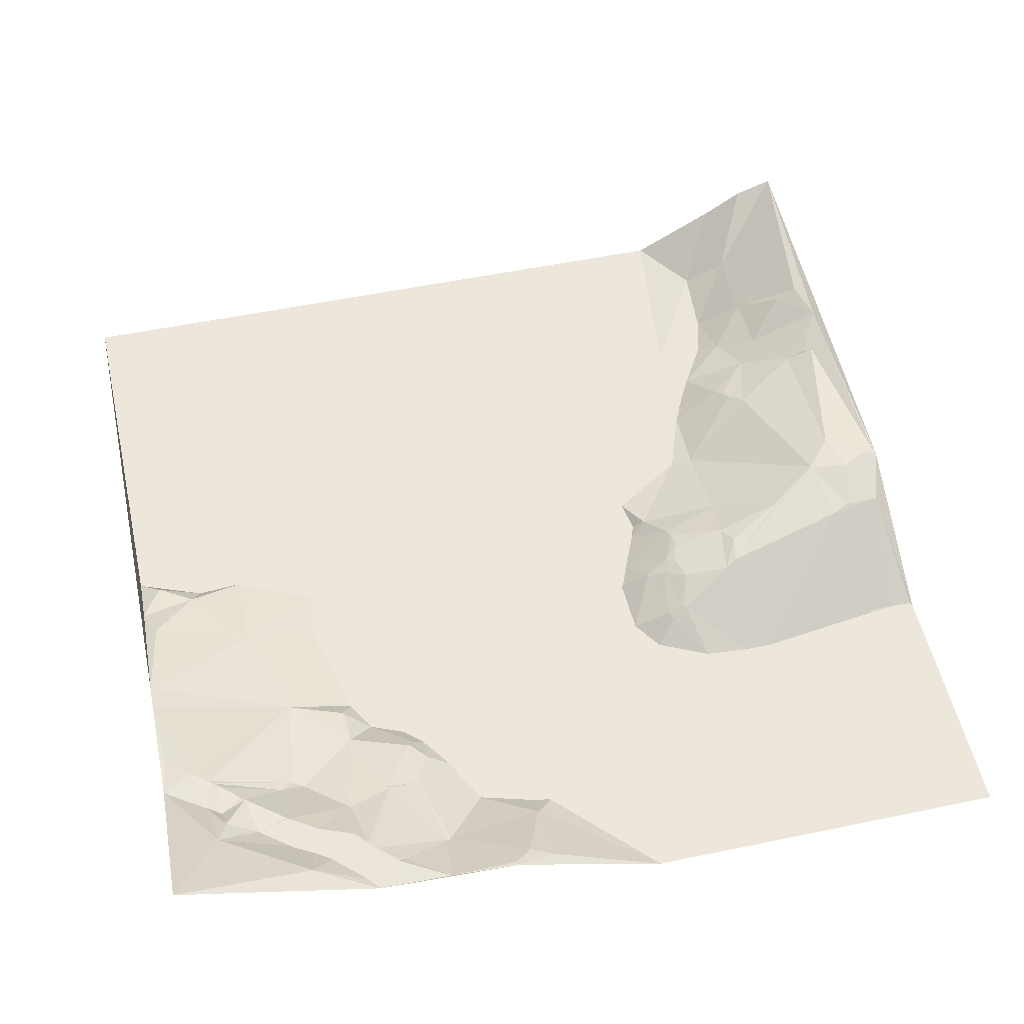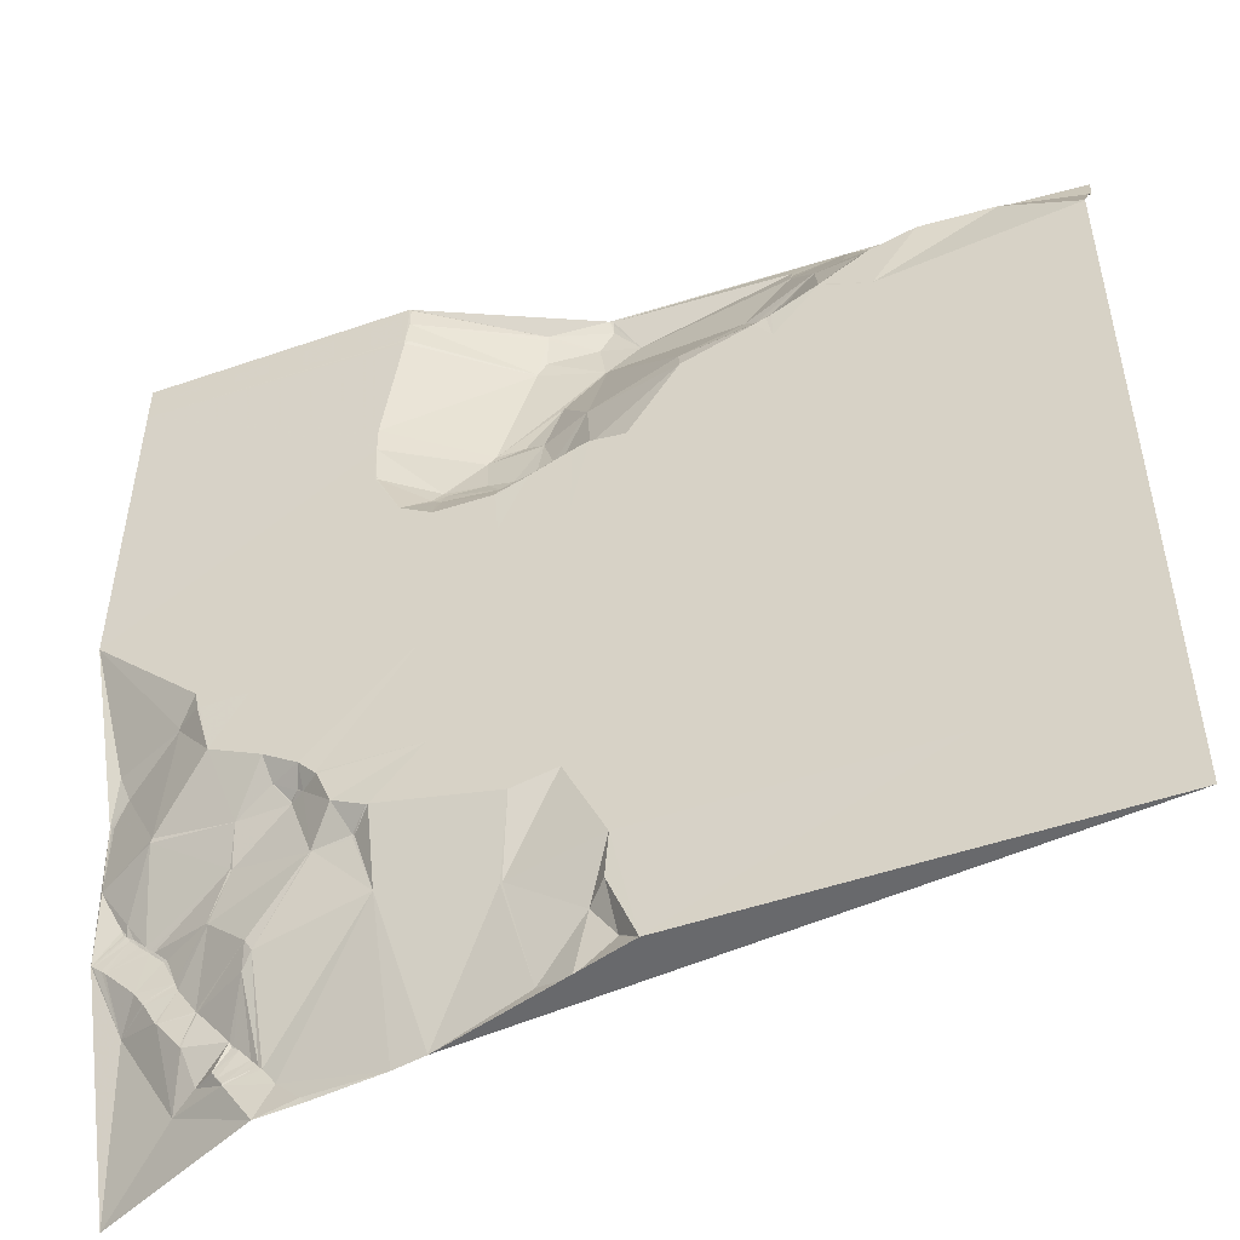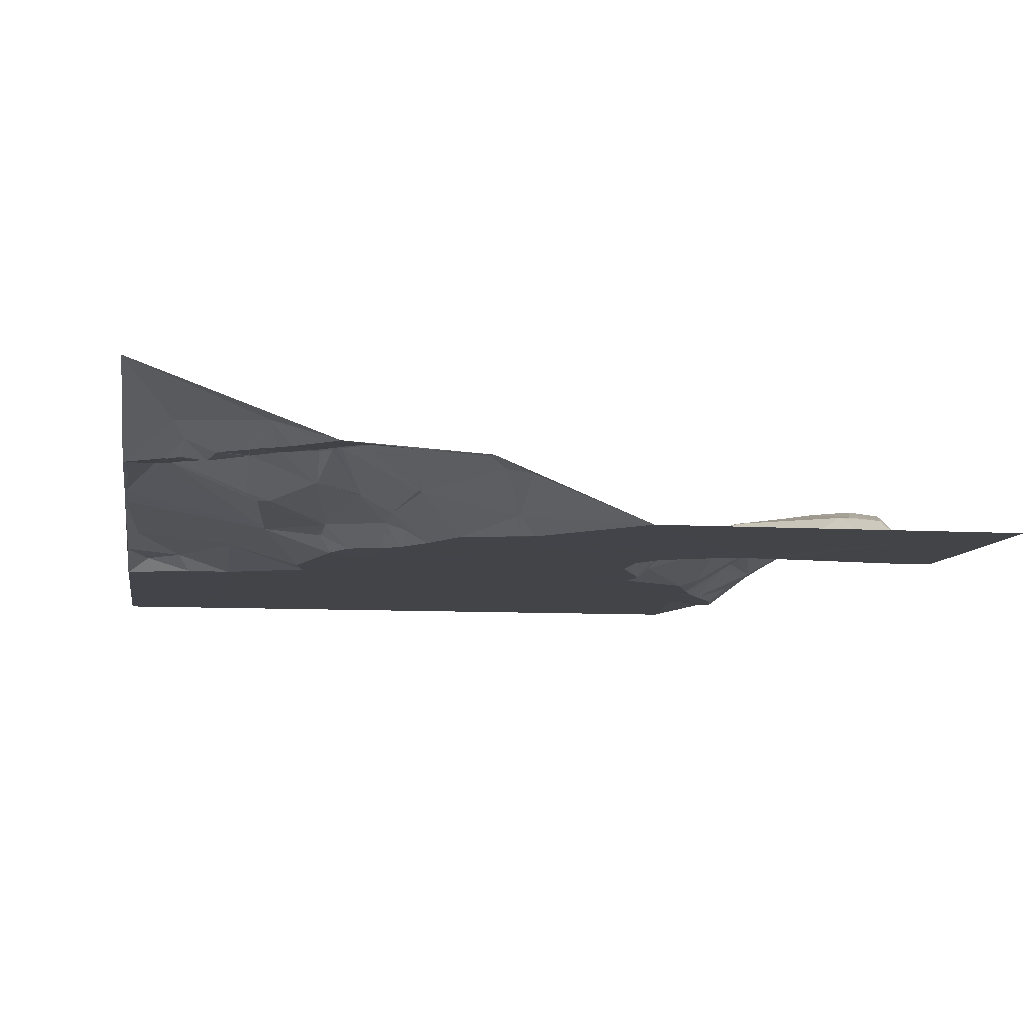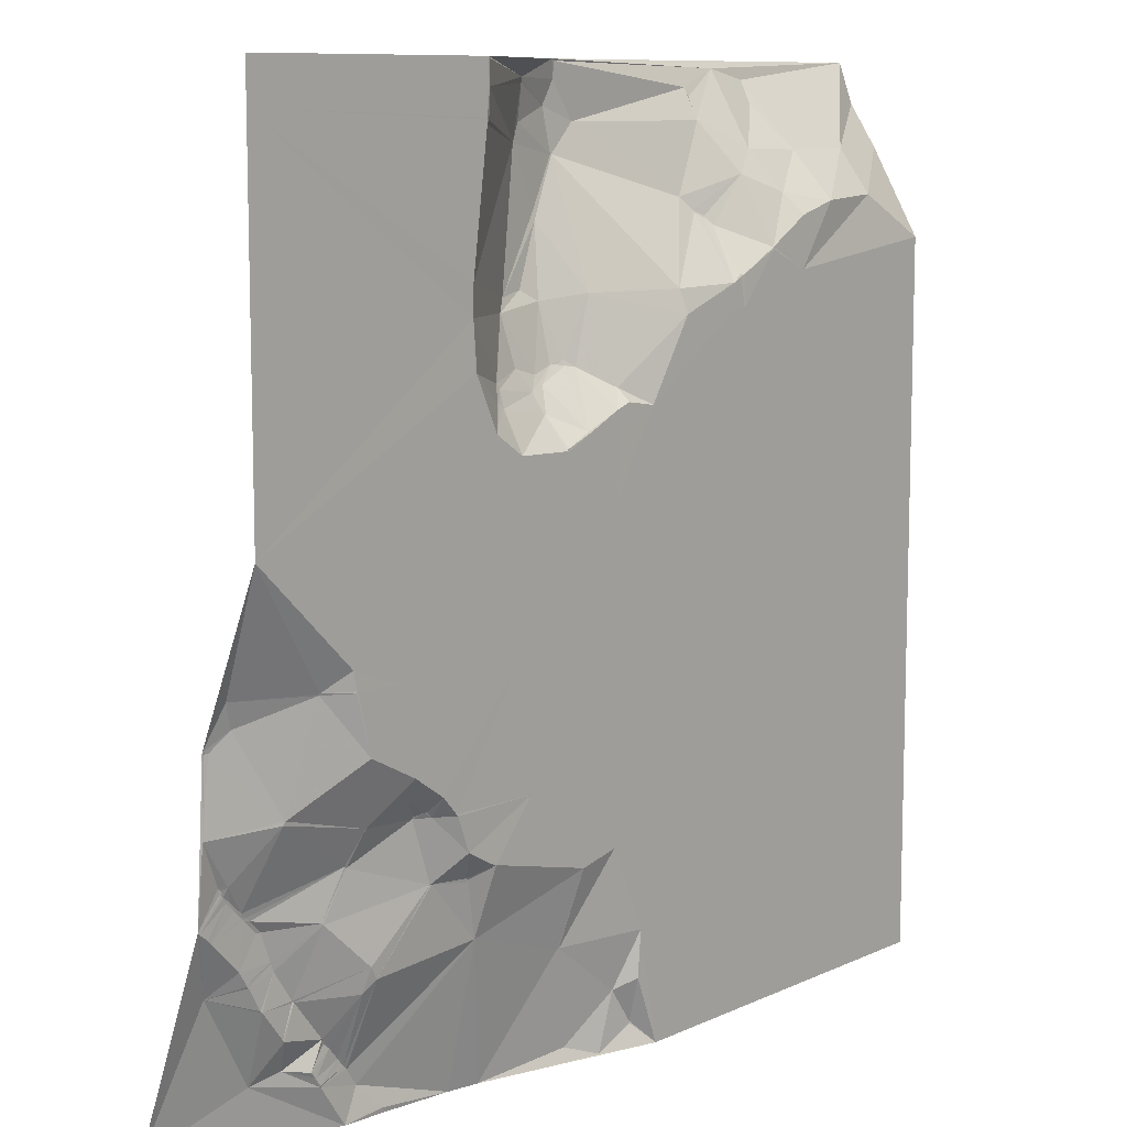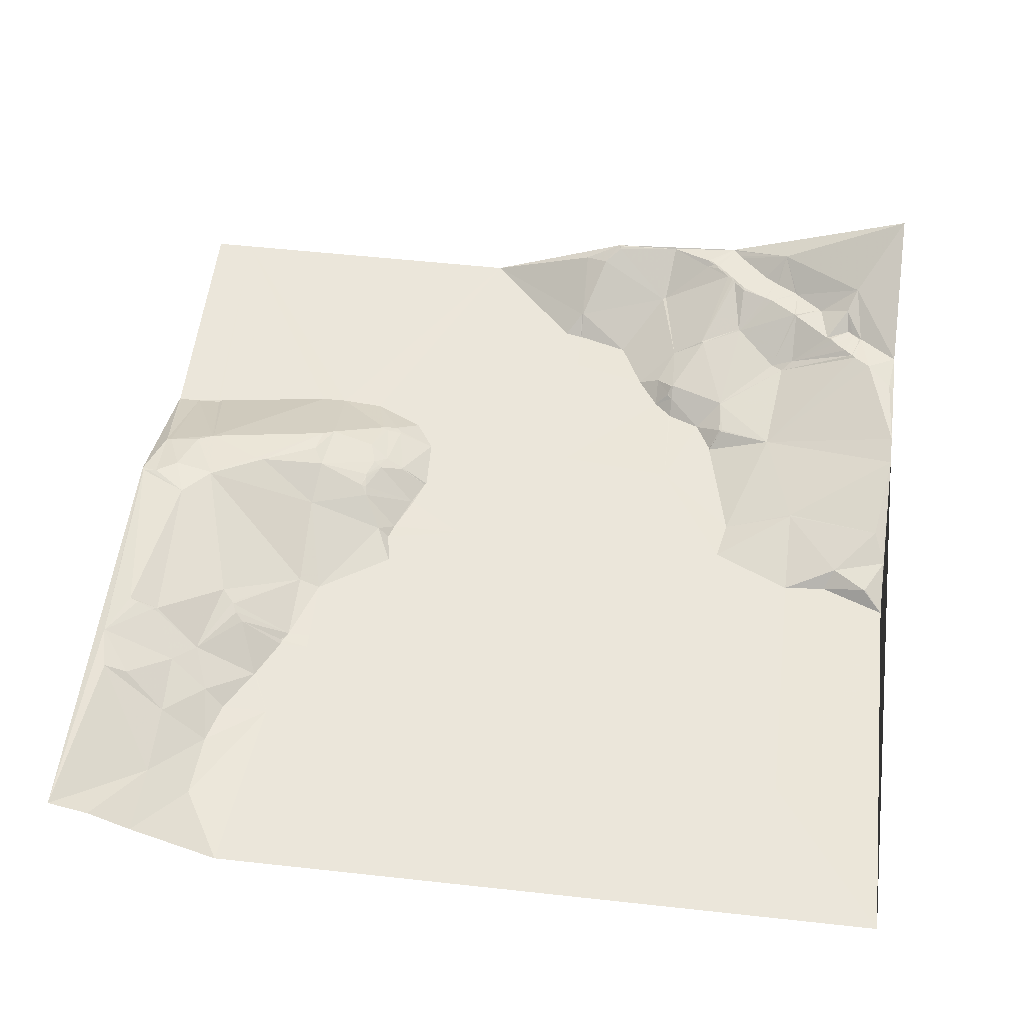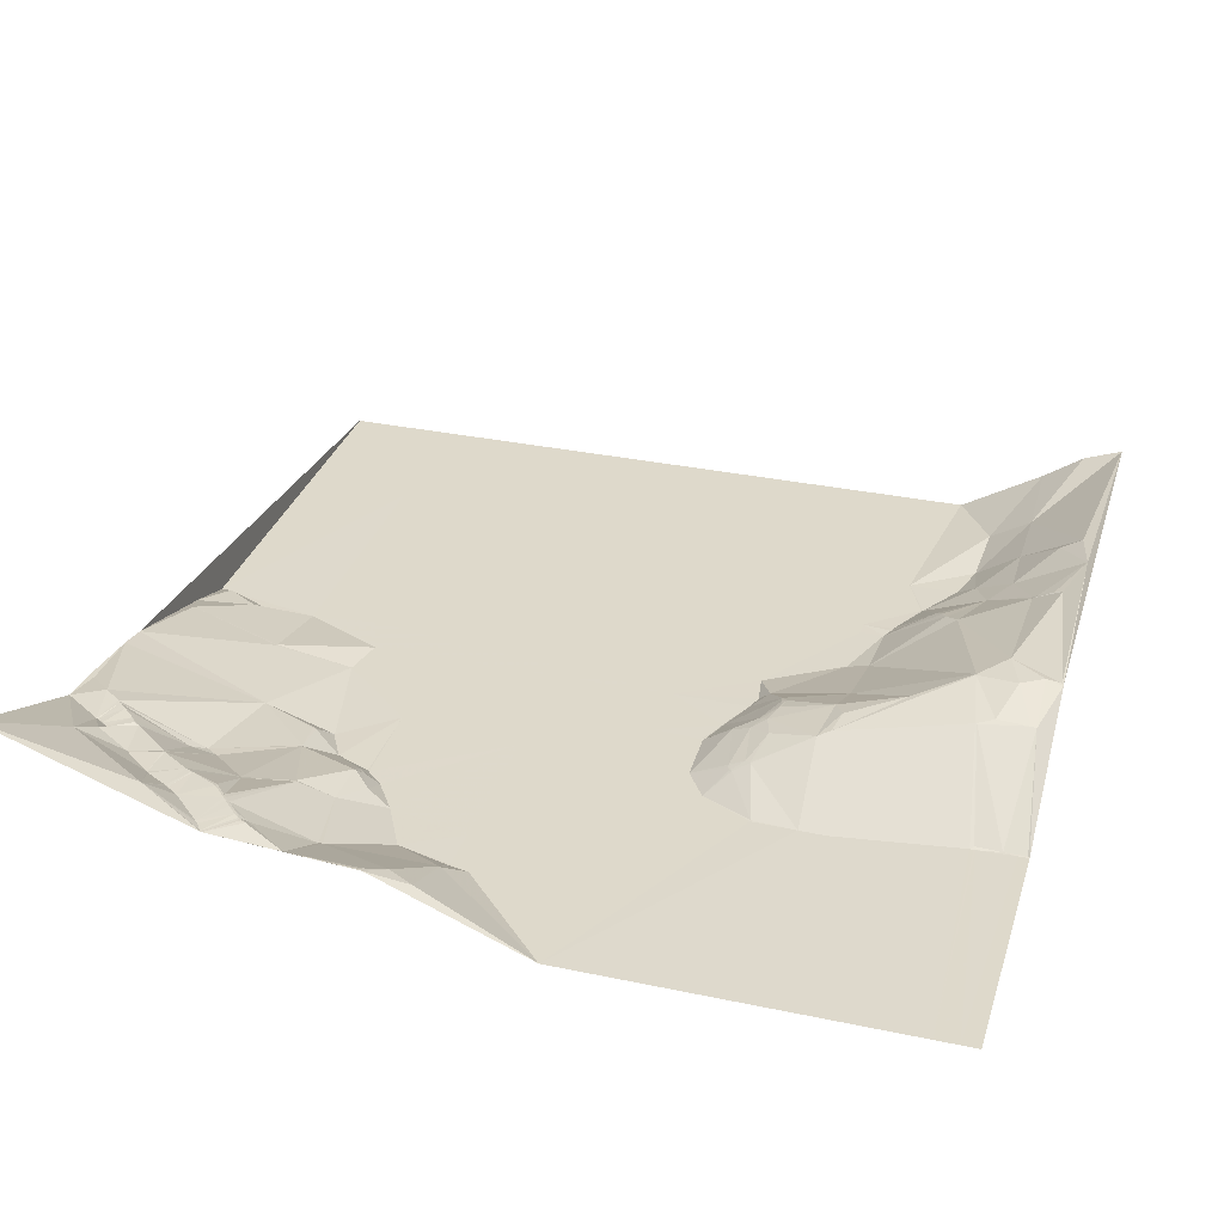
<metadata>
{"format":"obj","ext":"obj","renderer":"f3d","projection":"perspective","resolution":1024,"background":"white","views":[{"elev":53.5,"azim":-102.5,"up":"+Y"},{"elev":-50.5,"azim":20.8,"up":"+Z"},{"elev":-8.3,"azim":-99.3,"up":"+Y"},{"elev":9.8,"azim":-49.5,"up":"+Z"},{"elev":54.9,"azim":96.6,"up":"+Y"},{"elev":31.8,"azim":-73.5,"up":"+Y"}]}
</metadata>
<code>
v 7674 68.87 -3579
v 7826 68.87 -3579
v 7923 113.8 -3579
v 8185 122.6 -3579
v 7827 69.06 -3580
v 7925 114.2 -3580
v 7826 68.87 -3581
v 7674 68.87 -3583
v 7925 114.7 -3583
v 8055 115.7 -3583
v 7826 68.87 -3585
v 7891 105.7 -3588
v 7674 68.87 -3589
v 7925 115.4 -3589
v 8081 115.1 -3589
v 7891 106.2 -3591
v 7827 68.97 -3593
v 8026 110.9 -3593
v 8027 108.9 -3598
v 7674 68.87 -3602
v 7917 115.2 -3602
v 8080 108.1 -3602
v 8185 114.2 -3602
v 7825 68.89 -3607
v 8029 104.2 -3607
v 7825 68.91 -3608
v 7827 69.63 -3608
v 7825 68.9 -3610
v 7890 107.8 -3610
v 7940 115.6 -3610
v 8027 102.9 -3610
v 8029 102.5 -3610
v 7885 106.4 -3619
v 7885 106.5 -3620
v 8058 92.24 -3625
v 7921 113.5 -3626
v 7922 113.5 -3626
v 8095 89.58 -3626
v 8139 89.26 -3626
v 8185 98.06 -3626
v 8044 86.35 -3638
v 8070 77.98 -3648
v 8003 95.65 -3649
v 8143 73.03 -3651
v 7901 107.5 -3653
v 8102 69.02 -3653
v 8010 92.33 -3656
v 8011 91.82 -3657
v 7901 106.4 -3658
v 8017 89.95 -3659
v 8016 89.74 -3660
v 8017 89.54 -3660
v 8077 68.98 -3660
v 8021 86.7 -3664
v 8050 69.01 -3676
v 8185 68.88 -3676
v 8050 68.87 -3677
v 7815 68.94 -3683
v 8022 69.75 -3689
v 8025 69.18 -3689
v 8077 68.87 -3689
v 8021 69.52 -3690
v 8022 69.3 -3690
v 7883 100.7 -3691
v 8016 68.98 -3693
v 7868 98.5 -3694
v 7921 88.49 -3694
v 7975 73.07 -3694
v 7894 98.04 -3697
v 7815 69.12 -3699
v 7864 96.35 -3701
v 7977 69.04 -3707
v 8016 68.87 -3707
v 8025 68.87 -3707
v 7817 68.96 -3724
v 7816 68.87 -3725
v 7817 68.92 -3725
v 7903 89.44 -3726
v 7868 90.28 -3728
v 7894 90.48 -3728
v 7897 90.03 -3728
v 7903 88.52 -3729
v 7909 86.58 -3730
v 7882 89.79 -3732
v 7847 83.8 -3733
v 7848 84.09 -3733
v 7884 88.46 -3735
v 7849 83.39 -3736
v 7885 87.48 -3737
v 7876 86.25 -3740
v 7928 75.19 -3741
v 7843 79.43 -3742
v 7844 79.4 -3743
v 7845 79.27 -3744
v 7846 79.56 -3744
v 7847 79.83 -3744
v 7846 79.11 -3745
v 7848 79.7 -3745
v 7930 68.92 -3748
v 7879 80.9 -3751
v 7880 80.86 -3751
v 7921 69 -3751
v 7949 68.87 -3751
v 7831 68.87 -3755
v 7899 69.36 -3760
v 7899 68.92 -3761
v 8095 68.87 -3761
v 7849 68.87 -3767
v 7883 68.95 -3767
v 7848 68.87 -3768
v 7882 68.87 -3768
v 7882 68.87 -3769
v 7674 68.92 -3796
v 7884 68.87 -3796
v 7921 68.87 -3796
v 7733 68.9 -3853
v 7681 97.19 -3863
v 7721 78.55 -3863
v 7735 68.92 -3863
v 7721 79 -3864
v 7735 68.96 -3864
v 7736 68.87 -3864
v 7762 68.87 -3864
v 7848 68.87 -3864
v 7686 100 -3877
v 7674 105.9 -3886
v 7674 106 -3887
v 7675 105.9 -3887
v 7677 105.2 -3887
v 7744 68.96 -3896
v 7773 68.89 -3911
v 7709 89.63 -3922
v 7708 90.16 -3924
v 7776 76.82 -3924
v 7792 68.88 -3924
v 7675 108 -3928
v 7788 77.67 -3932
v 7789 77.14 -3932
v 7755 83.89 -3934
v 7784 81.5 -3934
v 7801 68.98 -3934
v 7784 81.94 -3935
v 7792 76.69 -3935
v 7802 68.91 -3935
v 7855 68.87 -3935
v 7687 111.8 -3953
v 7691 109.4 -3953
v 7750 93.57 -3953
v 7688 111.6 -3954
v 7751 93.51 -3954
v 7689 111.4 -3955
v 7810 69.45 -3955
v 7688 111.9 -3956
v 7689 111.8 -3957
v 7690 111.8 -3958
v 7692 112.1 -3961
v 7694 111.8 -3961
v 7828 68.93 -3965
v 7829 68.88 -3965
v 7697 112.3 -3966
v 7701 111.8 -3968
v 7701 112.4 -3970
v 7796 82.02 -3970
v 7797 81.78 -3970
v 7674 111.5 -3971
v 7703 112.2 -3971
v 7704 112 -3971
v 7818 78.41 -3971
v 7675 111.5 -3972
v 7703 112.4 -3972
v 7819 78.42 -3972
v 7706 111.9 -3973
v 7818 78.87 -3973
v 7680 111.5 -3976
v 7919 68.87 -3976
v 7682 111.7 -3978
v 7739 98.23 -3979
v 7711 112.6 -3980
v 7713 112.1 -3980
v 7740 97.9 -3980
v 7895 68.89 -3981
v 7945 68.88 -3986
v 7699 111.9 -3996
v 7700 111.9 -3996
v 7719 112.2 -3996
v 7719 112.3 -3997
v 7721 112.2 -4001
v 7704 111.9 -4003
v 7704 112 -4004
v 7705 112 -4005
v 7764 90.57 -4005
v 7828 82.79 -4005
v 7688 124.5 -4009
v 7768 90.82 -4012
v 7712 111.9 -4018
v 7732 111.6 -4018
v 7713 111.8 -4019
v 7732 111.8 -4019
v 7733 111.5 -4019
v 7762 94.96 -4019
v 7888 80.59 -4024
v 7889 80.43 -4024
v 7941 68.89 -4024
v 8095 68.87 -4024
v 7726 112.1 -4036
v 7727 112 -4037
v 7751 111.3 -4042
v 7752 112.1 -4045
v 7753 111.8 -4045
v 7756 111.8 -4048
v 7939 69.07 -4050
v 7732 120.3 -4055
v 7762 112.4 -4055
v 7929 78.25 -4056
v 7744 111.8 -4057
v 7745 111.8 -4058
v 7764 112.4 -4058
v 7746 111.9 -4060
v 7766 112.4 -4060
v 7718 128.1 -4061
v 7747 111.8 -4061
v 7768 112.4 -4062
v 7750 111.6 -4065
v 7750 111.8 -4066
v 7775 112.9 -4072
v 7942 77.2 -4076
v 7942 77.2 -4077
v 7902 88.33 -4082
v 7789 109.3 -4087
v 7921 80.5 -4089
v 7954 68.99 -4089
v 7674 155 -4090
v 7766 111.8 -4090
v 7793 109.5 -4090
v 7832 104.7 -4090
v 7850 101.3 -4090
v 8185 68.87 -4090
f 31 25 19
f 18 19 10
f 160 176 162
f 176 170 162
f 167 161 166
f 170 166 162
f 63 74 60
f 74 57 60
f 69 64 71
f 69 49 64
f 200 199 207
f 208 207 215
f 230 231 227
f 231 226 227
f 168 152 164
f 152 163 164
f 73 65 72
f 62 65 63
f 214 230 226
f 226 230 227
f 156 176 160
f 161 160 162
f 173 171 168
f 152 168 158
f 191 163 180
f 168 164 173
f 195 190 193
f 195 187 190
f 3 12 14
f 3 2 12
f 21 16 29
f 16 33 29
f 133 161 148
f 157 161 147
f 84 79 90
f 100 90 98
f 198 199 196
f 187 196 180
f 134 135 131
f 123 131 124
f 98 108 100
f 101 100 109
f 84 90 87
f 111 109 100
f 158 171 159
f 171 158 168
f 67 91 72
f 67 83 91
f 159 171 192
f 173 164 192
f 205 206 199
f 212 206 220
f 148 177 150
f 179 177 172
f 185 184 188
f 189 188 183
f 163 194 164
f 143 152 144
f 215 218 216
f 210 216 221
f 199 206 207
f 206 212 207
f 121 122 119
f 122 116 119
f 193 189 183
f 189 193 190
f 208 209 207
f 200 207 209
f 205 220 206
f 215 212 218
f 213 210 221
f 213 200 210
f 198 197 205
f 197 220 205
f 110 108 104
f 111 108 112
f 201 236 228
f 236 230 228
f 39 46 44
f 56 44 61
f 237 231 236
f 31 30 43
f 47 43 68
f 172 170 178
f 172 167 170
f 51 65 54
f 47 48 50
f 49 66 64
f 78 69 80
f 210 200 209
f 215 210 208
f 120 130 121
f 130 122 121
f 42 41 55
f 57 55 60
f 55 54 60
f 61 57 74
f 57 61 55
f 52 54 50
f 184 178 183
f 179 178 185
f 127 165 136
f 165 146 136
f 184 185 178
f 183 178 170
f 14 12 21
f 2 5 12
f 209 208 210
f 200 191 199
f 199 191 196
f 150 180 163
f 180 196 191
f 218 212 224
f 71 86 79
f 89 90 101
f 74 63 65
f 63 59 62
f 74 107 61
f 53 61 46
f 62 59 65
f 47 68 48
f 148 172 177
f 148 167 172
f 156 160 157
f 176 193 183
f 31 43 41
f 32 31 41
f 25 10 19
f 10 6 18
f 73 74 65
f 41 54 55
f 201 192 236
f 173 192 171
f 37 30 21
f 18 31 19
f 25 32 35
f 68 43 37
f 41 35 32
f 41 42 35
f 83 102 91
f 103 99 115
f 231 211 226
f 231 203 211
f 233 225 224
f 233 229 225
f 142 163 143
f 179 185 177
f 41 50 54
f 41 47 50
f 194 222 192
f 233 234 229
f 234 235 229
f 47 41 43
f 14 30 9
f 89 101 105
f 109 105 101
f 84 71 79
f 100 101 90
f 198 205 199
f 221 218 224
f 86 88 79
f 87 90 89
f 156 157 155
f 154 155 151
f 192 164 194
f 144 152 145
f 130 139 131
f 135 134 137
f 223 221 224
f 223 213 221
f 220 224 212
f 220 233 224
f 38 46 39
f 56 40 44
f 223 219 217
f 219 213 217
f 232 220 193
f 223 224 219
f 232 233 220
f 213 223 217
f 157 147 155
f 133 147 161
f 135 137 138
f 144 141 143
f 36 34 45
f 49 45 66
f 34 66 45
f 67 49 69
f 68 67 72
f 68 37 67
f 222 219 224
f 219 200 213
f 146 153 149
f 153 151 149
f 102 83 105
f 99 91 102
f 222 224 225
f 229 235 225
f 189 190 188
f 194 191 200
f 185 188 186
f 180 177 185
f 195 197 187
f 197 193 220
f 42 55 53
f 51 50 48
f 52 50 51
f 30 37 43
f 25 35 10
f 48 65 51
f 235 236 192
f 194 200 219
f 210 215 216
f 127 136 128
f 165 153 146
f 232 193 165
f 195 193 197
f 184 183 188
f 188 190 186
f 187 186 190
f 186 187 185
f 179 172 178
f 180 150 177
f 174 156 169
f 170 167 166
f 203 214 211
f 182 203 204
f 141 135 143
f 140 137 134
f 67 37 49
f 36 45 37
f 66 71 64
f 87 80 84
f 187 197 196
f 218 221 216
f 174 176 156
f 176 183 170
f 147 151 155
f 151 147 149
f 71 84 69
f 105 82 89
f 113 126 117
f 126 125 117
f 133 136 147
f 151 153 154
f 116 118 119
f 130 123 122
f 23 4 39
f 153 165 154
f 169 154 165
f 123 116 122
f 113 116 76
f 54 65 59
f 99 103 91
f 214 226 211
f 214 203 202
f 138 137 143
f 142 143 137
f 201 181 192
f 175 181 202
f 125 120 117
f 121 119 118
f 118 120 121
f 135 124 131
f 144 145 141
f 114 124 115
f 130 120 132
f 123 104 116
f 33 16 17
f 34 33 27
f 49 37 45
f 17 27 33
f 145 152 159
f 124 141 145
f 102 115 99
f 72 103 73
f 78 83 67
f 82 78 81
f 106 102 105
f 87 89 80
f 135 141 124
f 140 134 142
f 94 104 97
f 98 97 108
f 202 203 175
f 231 204 203
f 95 97 96
f 95 93 94
f 92 104 93
f 93 104 94
f 85 77 92
f 92 93 88
f 96 88 93
f 77 104 92
f 125 126 129
f 98 96 97
f 94 97 95
f 114 110 124
f 114 112 110
f 79 88 90
f 95 96 93
f 130 132 139
f 125 132 120
f 40 23 39
f 148 139 133
f 142 139 150
f 139 142 134
f 138 143 135
f 175 145 181
f 115 124 175
f 150 163 142
f 134 131 139
f 191 194 163
f 152 143 163
f 198 196 197
f 212 215 207
f 53 55 61
f 68 72 65
f 231 230 236
f 202 228 214
f 201 202 181
f 230 214 228
f 175 182 115
f 107 115 182
f 231 237 204
f 237 107 204
f 201 228 202
f 158 159 152
f 106 115 102
f 78 82 83
f 146 147 136
f 156 155 169
f 123 130 131
f 125 129 132
f 225 192 222
f 148 150 139
f 115 107 103
f 63 60 59
f 42 38 35
f 22 35 38
f 161 157 160
f 161 162 166
f 169 165 193
f 128 136 129
f 113 117 118
f 176 174 193
f 149 147 146
f 133 132 136
f 129 136 132
f 133 139 132
f 128 129 126
f 127 128 126
f 185 187 180
f 154 169 155
f 68 65 48
f 22 10 35
f 104 123 110
f 145 175 124
f 182 175 203
f 237 56 107
f 53 46 42
f 52 51 54
f 85 92 88
f 86 85 88
f 219 222 194
f 70 85 71
f 98 88 96
f 80 69 84
f 77 85 75
f 82 105 83
f 46 61 44
f 73 103 107
f 38 39 15
f 5 2 7
f 6 3 9
f 16 12 17
f 1 7 2
f 124 110 123
f 97 104 108
f 77 75 76
f 113 76 70
f 104 76 116
f 76 104 77
f 75 85 70
f 81 89 82
f 28 20 58
f 20 70 58
f 103 72 91
f 81 80 89
f 20 113 70
f 108 111 100
f 6 10 3
f 4 3 10
f 15 10 22
f 15 4 10
f 9 3 14
f 36 29 34
f 112 114 106
f 111 112 109
f 113 118 116
f 109 112 106
f 98 90 88
f 86 71 85
f 26 27 24
f 26 28 27
f 11 13 24
f 26 24 20
f 11 24 17
f 28 26 20
f 13 11 8
f 32 25 31
f 21 29 36
f 38 42 46
f 4 15 39
f 16 21 12
f 11 7 8
f 5 17 12
f 6 30 18
f 7 11 5
f 107 56 61
f 22 38 15
f 11 17 5
f 24 27 17
f 27 28 34
f 70 71 58
f 28 58 34
f 81 78 80
f 66 58 71
f 33 34 29
f 13 20 24
f 106 105 109
f 39 44 40
f 9 30 6
f 1 8 7
f 74 73 107
f 18 30 31
f 118 117 120
f 169 193 174
f 204 107 182
f 59 60 54
f 167 148 161
f 66 34 58
f 110 112 108
f 14 21 30
f 37 21 36
f 159 181 145
f 115 106 114
f 140 142 137
f 78 67 69
f 75 70 76
f 235 192 225
f 159 192 181

</code>
